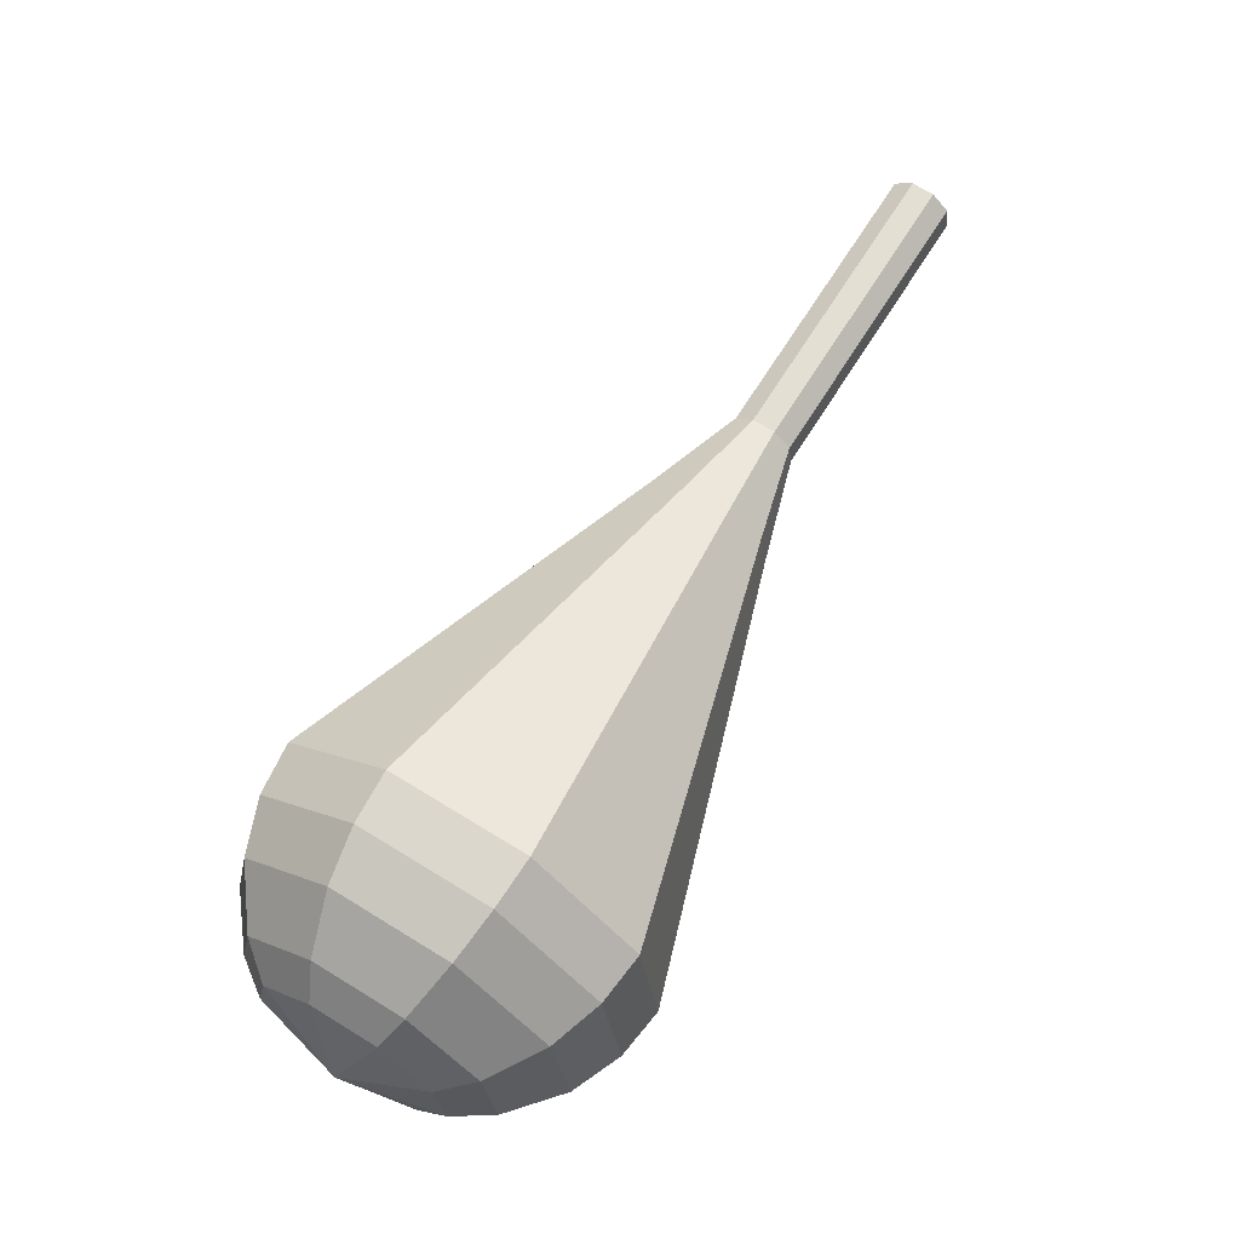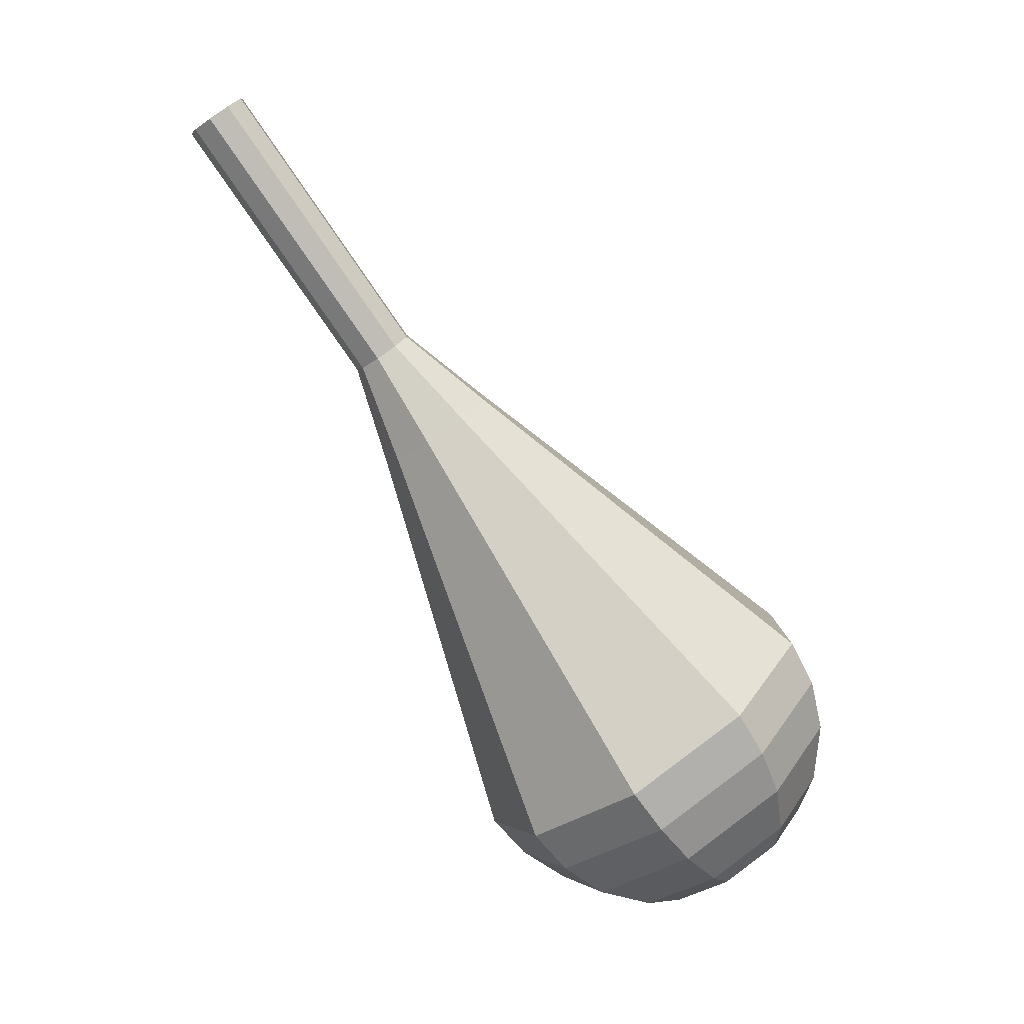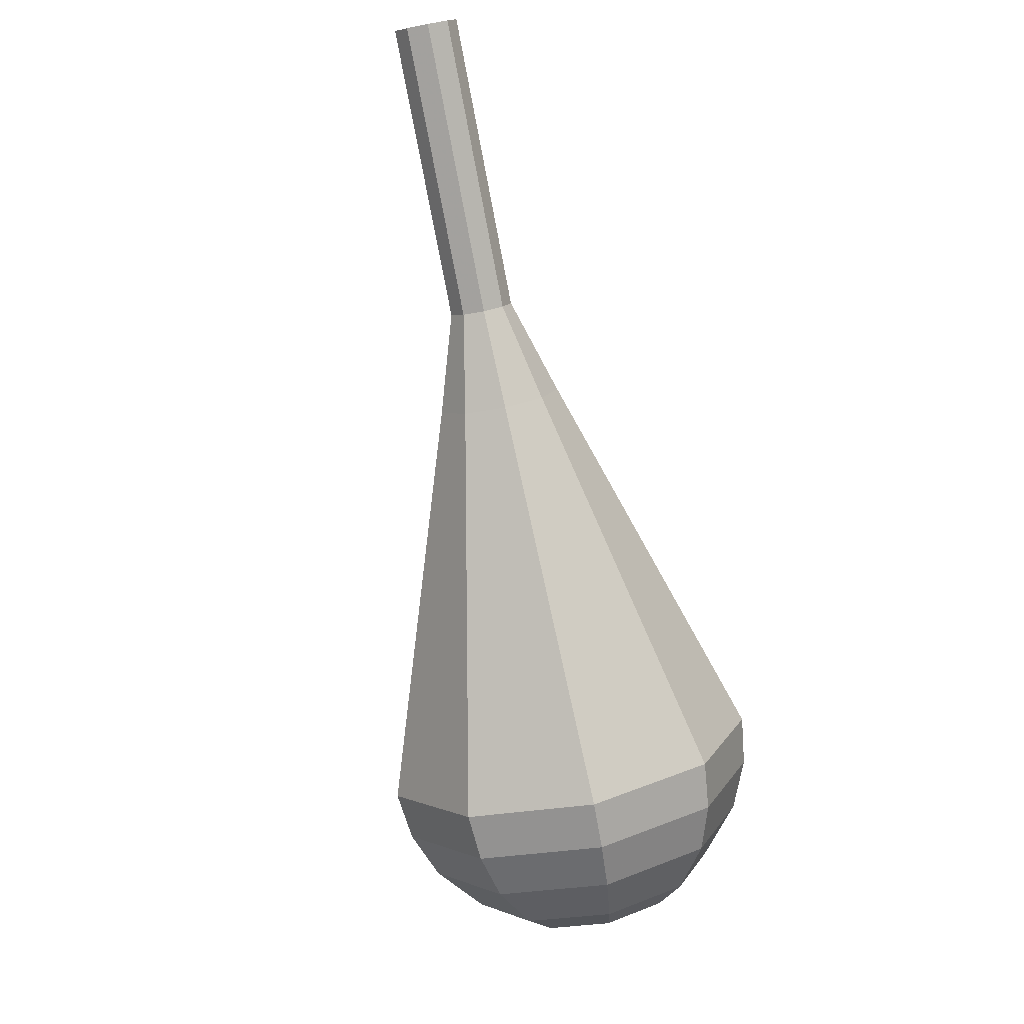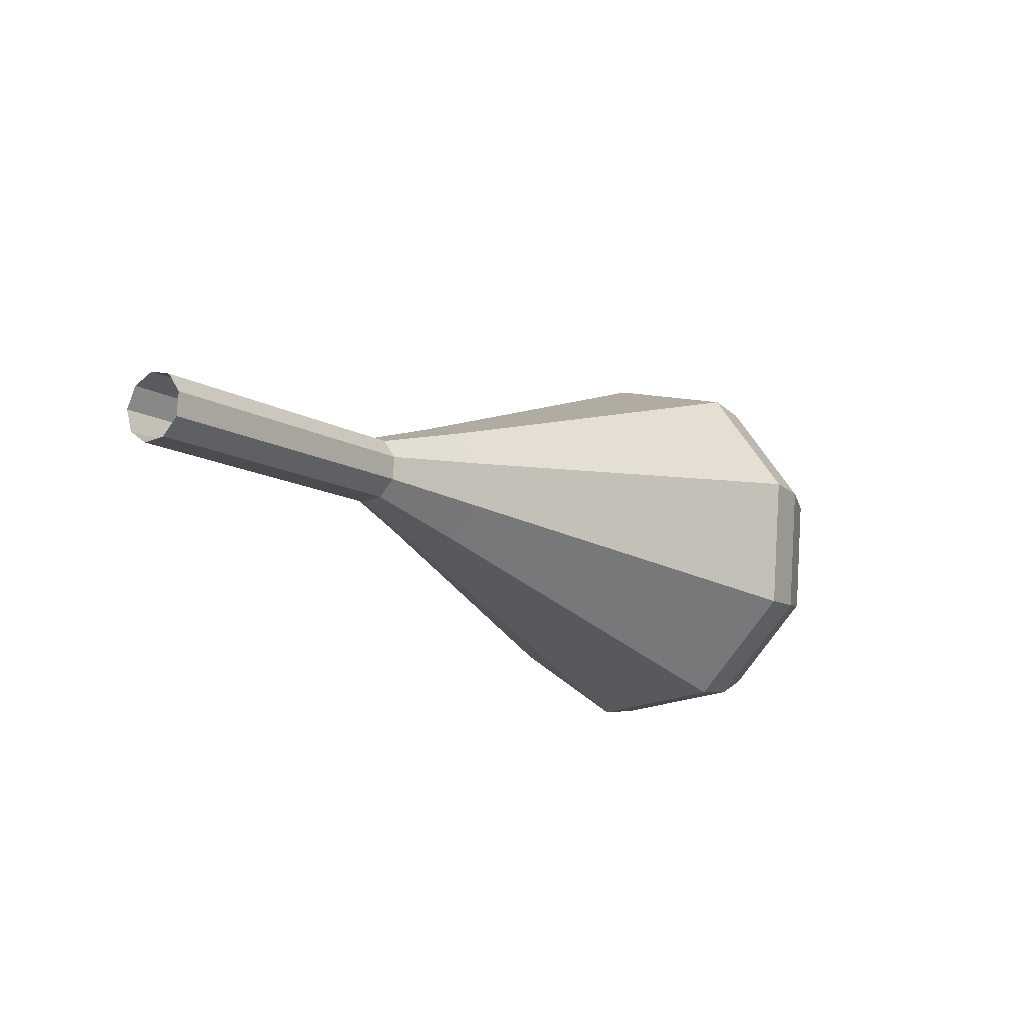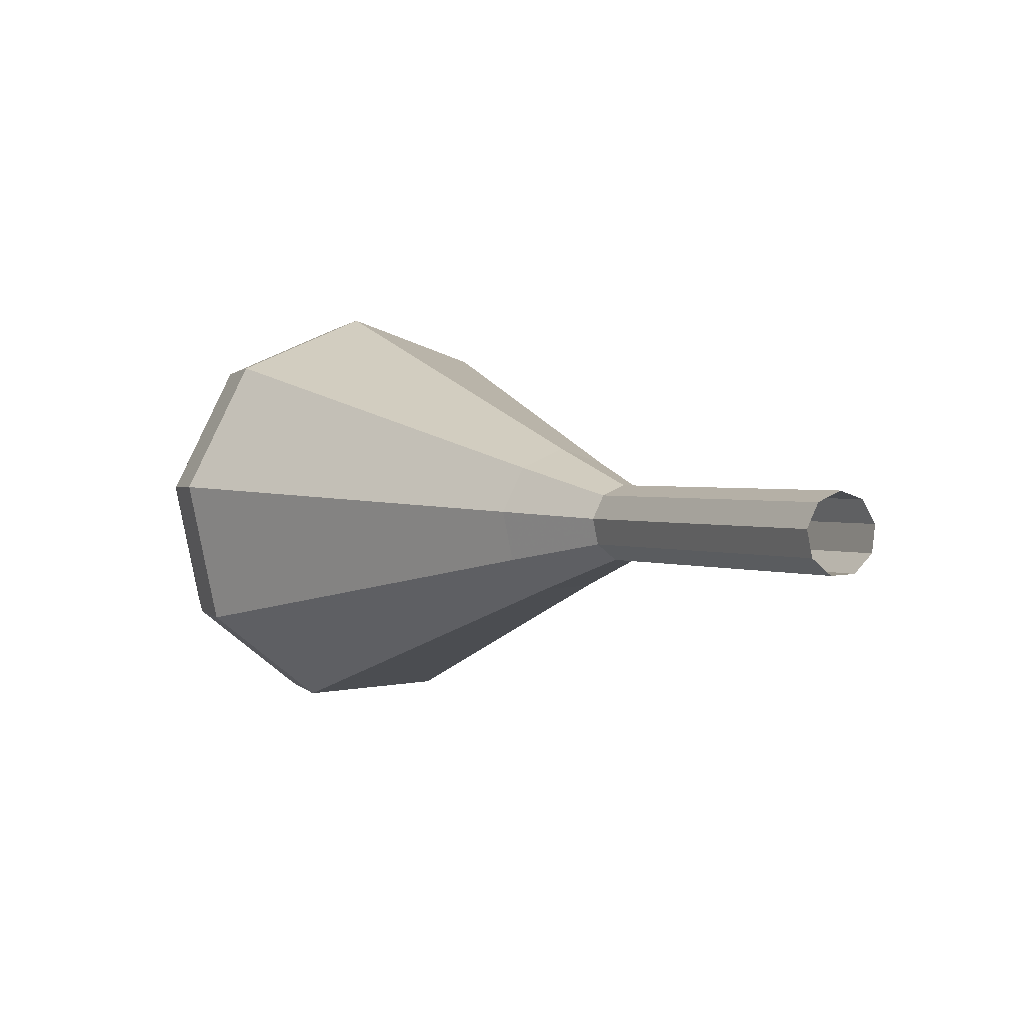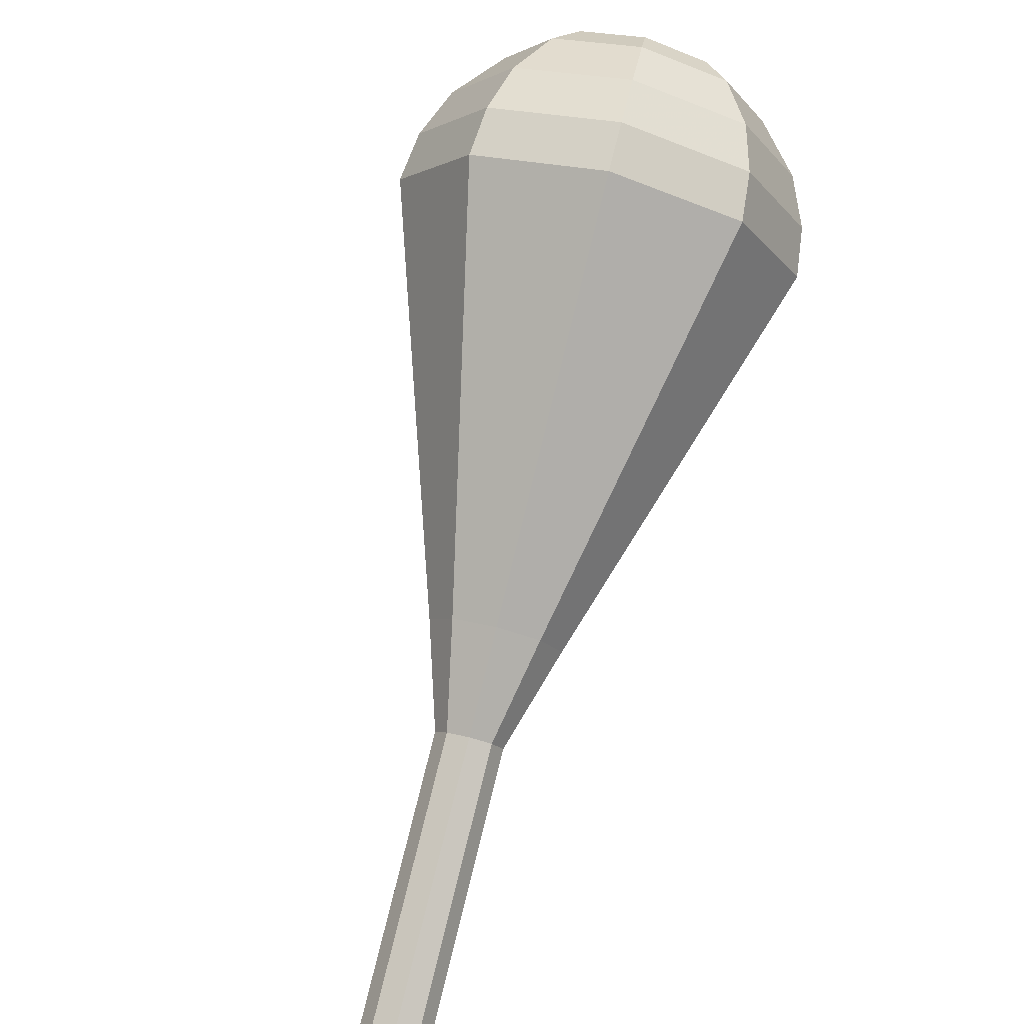
<metadata>
{"format":"obj","ext":"obj","renderer":"f3d","projection":"perspective","resolution":1024,"background":"white","views":[{"elev":-1.0,"azim":55.5,"up":"+Y"},{"elev":-6.0,"azim":-117.1,"up":"+Y"},{"elev":48.8,"azim":-19.9,"up":"+Y"},{"elev":63.7,"azim":-110.5,"up":"+Y"},{"elev":-44.4,"azim":138.2,"up":"+Z"},{"elev":-61.7,"azim":-19.7,"up":"+Z"}]}
</metadata>
<code>
g tube1
v NaN NaN NaN
v NaN NaN NaN
v NaN NaN NaN
v NaN NaN NaN
v NaN NaN NaN
v NaN NaN NaN
v NaN NaN NaN
v NaN NaN NaN
v NaN NaN NaN
v NaN NaN NaN
v 120.5 122.8 166.2
v 120.8 122.3 165.5
v 121.5 122 165.2
v 122.3 122.1 165.3
v 122.9 122.5 165.8
v 122.9 123 166.5
v 122.4 123.4 167
v 121.5 123.6 167.1
v 120.8 123.3 166.8
v 120.5 122.8 166.2
v 120.4 119.9 168.5
v 120.7 119.3 167.9
v 121.4 119.1 167.6
v 122.2 119.1 167.7
v 122.8 119.5 168.2
v 122.8 120 168.9
v 122.3 120.5 169.4
v 121.4 120.6 169.5
v 120.7 120.3 169.2
v 120.4 119.9 168.5
v 120.3 116.9 170.9
v 120.6 116.4 170.3
v 121.3 116.1 169.9
v 122.1 116.2 170
v 122.7 116.5 170.5
v 122.7 117.1 171.2
v 122.2 117.5 171.7
v 121.4 117.6 171.8
v 120.6 117.4 171.5
v 120.3 116.9 170.9
v 120.2 113.9 173.2
v 120.5 113.4 172.6
v 121.2 113.1 172.3
v 122.1 113.2 172.4
v 122.6 113.6 172.9
v 122.6 114.1 173.6
v 122.1 114.5 174.1
v 121.3 114.6 174.2
v 120.5 114.4 173.9
v 120.2 113.9 173.2
v 118.9 111 175.6
v 119.5 110 174.4
v 120.9 109.4 173.7
v 122.5 109.5 173.9
v 123.6 110.3 174.9
v 123.7 111.3 176.2
v 122.6 112.2 177.2
v 121 112.4 177.5
v 119.5 111.9 176.8
v 118.9 111 175.6
v 116.2 105.1 180.3
v 117.3 103.1 177.8
v 120.2 101.9 176.5
v 123.6 102.2 176.9
v 125.8 103.8 179
v 125.9 105.9 181.6
v 123.7 107.5 183.7
v 120.4 108 184.1
v 117.4 107 182.8
v 116.2 105.1 180.3
v 113.5 99.23 185
v 115.2 96.19 181.2
v 119.6 94.46 179.2
v 124.6 94.86 179.9
v 128 97.19 183
v 128.1 100.4 187
v 124.9 102.9 190.1
v 119.8 103.6 190.8
v 115.3 102.2 188.8
v 113.5 99.23 185
v 113.7 97.75 186.2
v 115.3 94.81 182.5
v 119.6 93.13 180.6
v 124.5 93.52 181.2
v 127.7 95.78 184.2
v 127.8 98.86 188.1
v 124.7 101.3 191.1
v 119.8 102 191.8
v 115.5 100.6 189.8
v 113.7 97.75 186.2
v 114.4 96.26 187.3
v 115.9 93.62 184.1
v 119.7 92.13 182.3
v 124 92.47 182.9
v 127 94.5 185.6
v 127.1 97.25 189.1
v 124.3 99.45 191.7
v 119.9 100.1 192.3
v 116 98.8 190.6
v 114.4 96.26 187.3
v 115.9 94.74 188.5
v 117 92.73 186
v 119.9 91.59 184.7
v 123.3 91.85 185.1
v 125.5 93.4 187.2
v 125.6 95.5 189.8
v 123.4 97.18 191.9
v 120.1 97.65 192.3
v 117.1 96.68 191
v 115.9 94.74 188.5
v 117.2 93.97 189.1
v 118 92.49 187.2
v 120.1 91.66 186.3
v 122.6 91.85 186.6
v 124.2 92.98 188.1
v 124.3 94.52 190
v 122.7 95.75 191.5
v 120.3 96.09 191.9
v 118.1 95.39 190.9
v 117.2 93.97 189.1
v 120.8 93.12 189.7
v 120.8 93.12 189.7
v 120.8 93.12 189.7
v 120.8 93.12 189.7
v 120.8 93.12 189.7
v 120.8 93.12 189.7
v 120.8 93.12 189.7
v 120.8 93.12 189.7
v 120.8 93.12 189.7
v 120.8 93.12 189.7
f 1 2 12
f 12 11 1
f 2 3 13
f 13 12 2
f 3 4 14
f 14 13 3
f 4 5 15
f 15 14 4
f 5 6 16
f 16 15 5
f 6 7 17
f 17 16 6
f 7 8 18
f 18 17 7
f 8 9 19
f 19 18 8
f 9 10 20
f 20 19 9
f 11 12 22
f 22 21 11
f 12 13 23
f 23 22 12
f 13 14 24
f 24 23 13
f 14 15 25
f 25 24 14
f 15 16 26
f 26 25 15
f 16 17 27
f 27 26 16
f 17 18 28
f 28 27 17
f 18 19 29
f 29 28 18
f 19 20 30
f 30 29 19
f 21 22 32
f 32 31 21
f 22 23 33
f 33 32 22
f 23 24 34
f 34 33 23
f 24 25 35
f 35 34 24
f 25 26 36
f 36 35 25
f 26 27 37
f 37 36 26
f 27 28 38
f 38 37 27
f 28 29 39
f 39 38 28
f 29 30 40
f 40 39 29
f 31 32 42
f 42 41 31
f 32 33 43
f 43 42 32
f 33 34 44
f 44 43 33
f 34 35 45
f 45 44 34
f 35 36 46
f 46 45 35
f 36 37 47
f 47 46 36
f 37 38 48
f 48 47 37
f 38 39 49
f 49 48 38
f 39 40 50
f 50 49 39
f 41 42 52
f 52 51 41
f 42 43 53
f 53 52 42
f 43 44 54
f 54 53 43
f 44 45 55
f 55 54 44
f 45 46 56
f 56 55 45
f 46 47 57
f 57 56 46
f 47 48 58
f 58 57 47
f 48 49 59
f 59 58 48
f 49 50 60
f 60 59 49
f 51 52 62
f 62 61 51
f 52 53 63
f 63 62 52
f 53 54 64
f 64 63 53
f 54 55 65
f 65 64 54
f 55 56 66
f 66 65 55
f 56 57 67
f 67 66 56
f 57 58 68
f 68 67 57
f 58 59 69
f 69 68 58
f 59 60 70
f 70 69 59
f 61 62 72
f 72 71 61
f 62 63 73
f 73 72 62
f 63 64 74
f 74 73 63
f 64 65 75
f 75 74 64
f 65 66 76
f 76 75 65
f 66 67 77
f 77 76 66
f 67 68 78
f 78 77 67
f 68 69 79
f 79 78 68
f 69 70 80
f 80 79 69
f 71 72 82
f 82 81 71
f 72 73 83
f 83 82 72
f 73 74 84
f 84 83 73
f 74 75 85
f 85 84 74
f 75 76 86
f 86 85 75
f 76 77 87
f 87 86 76
f 77 78 88
f 88 87 77
f 78 79 89
f 89 88 78
f 79 80 90
f 90 89 79
f 81 82 92
f 92 91 81
f 82 83 93
f 93 92 82
f 83 84 94
f 94 93 83
f 84 85 95
f 95 94 84
f 85 86 96
f 96 95 85
f 86 87 97
f 97 96 86
f 87 88 98
f 98 97 87
f 88 89 99
f 99 98 88
f 89 90 100
f 100 99 89
f 91 92 102
f 102 101 91
f 92 93 103
f 103 102 92
f 93 94 104
f 104 103 93
f 94 95 105
f 105 104 94
f 95 96 106
f 106 105 95
f 96 97 107
f 107 106 96
f 97 98 108
f 108 107 97
f 98 99 109
f 109 108 98
f 99 100 110
f 110 109 99
f 101 102 112
f 112 111 101
f 102 103 113
f 113 112 102
f 103 104 114
f 114 113 103
f 104 105 115
f 115 114 104
f 105 106 116
f 116 115 105
f 106 107 117
f 117 116 106
f 107 108 118
f 118 117 107
f 108 109 119
f 119 118 108
f 109 110 120
f 120 119 109
f 111 112 122
f 122 121 111
f 112 113 123
f 123 122 112
f 113 114 124
f 124 123 113
f 114 115 125
f 125 124 114
f 115 116 126
f 126 125 115
f 116 117 127
f 127 126 116
f 117 118 128
f 128 127 117
f 118 119 129
f 129 128 118
f 119 120 130
f 130 129 119

</code>
